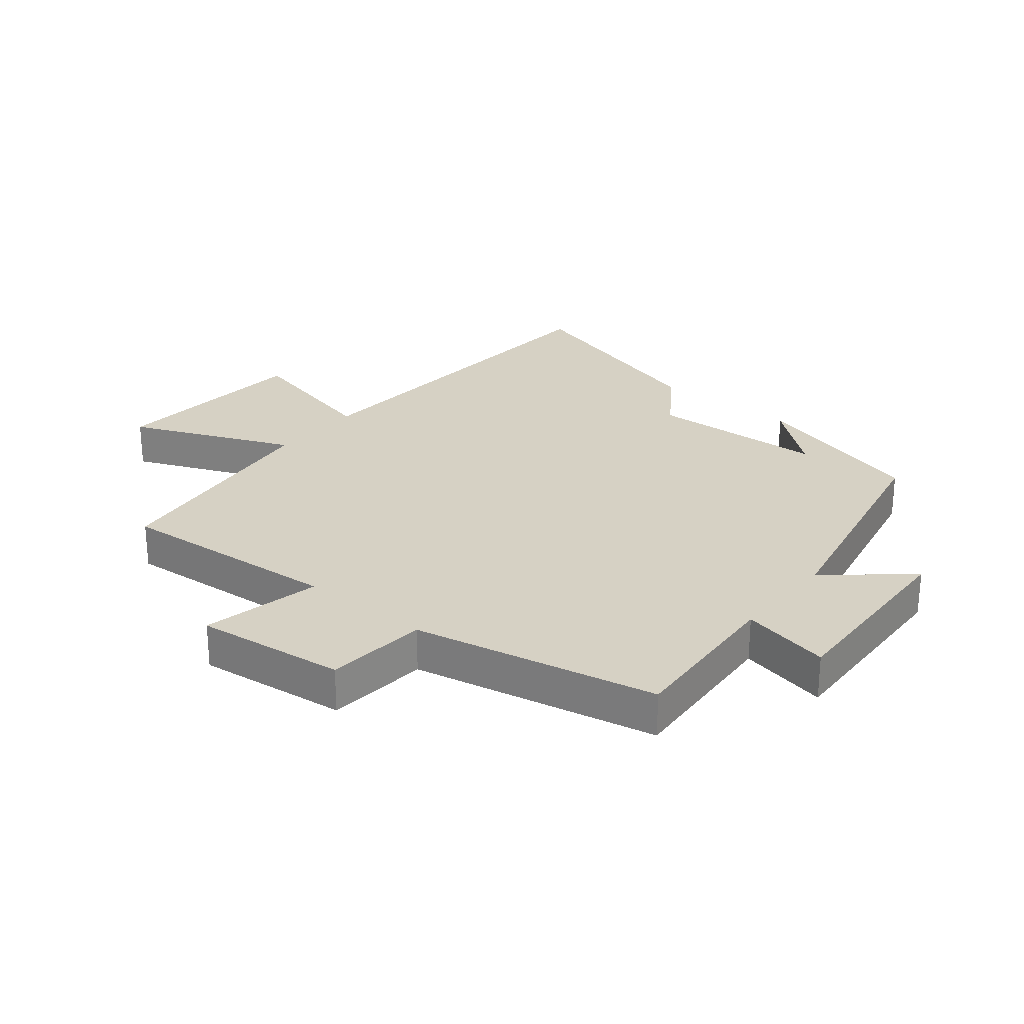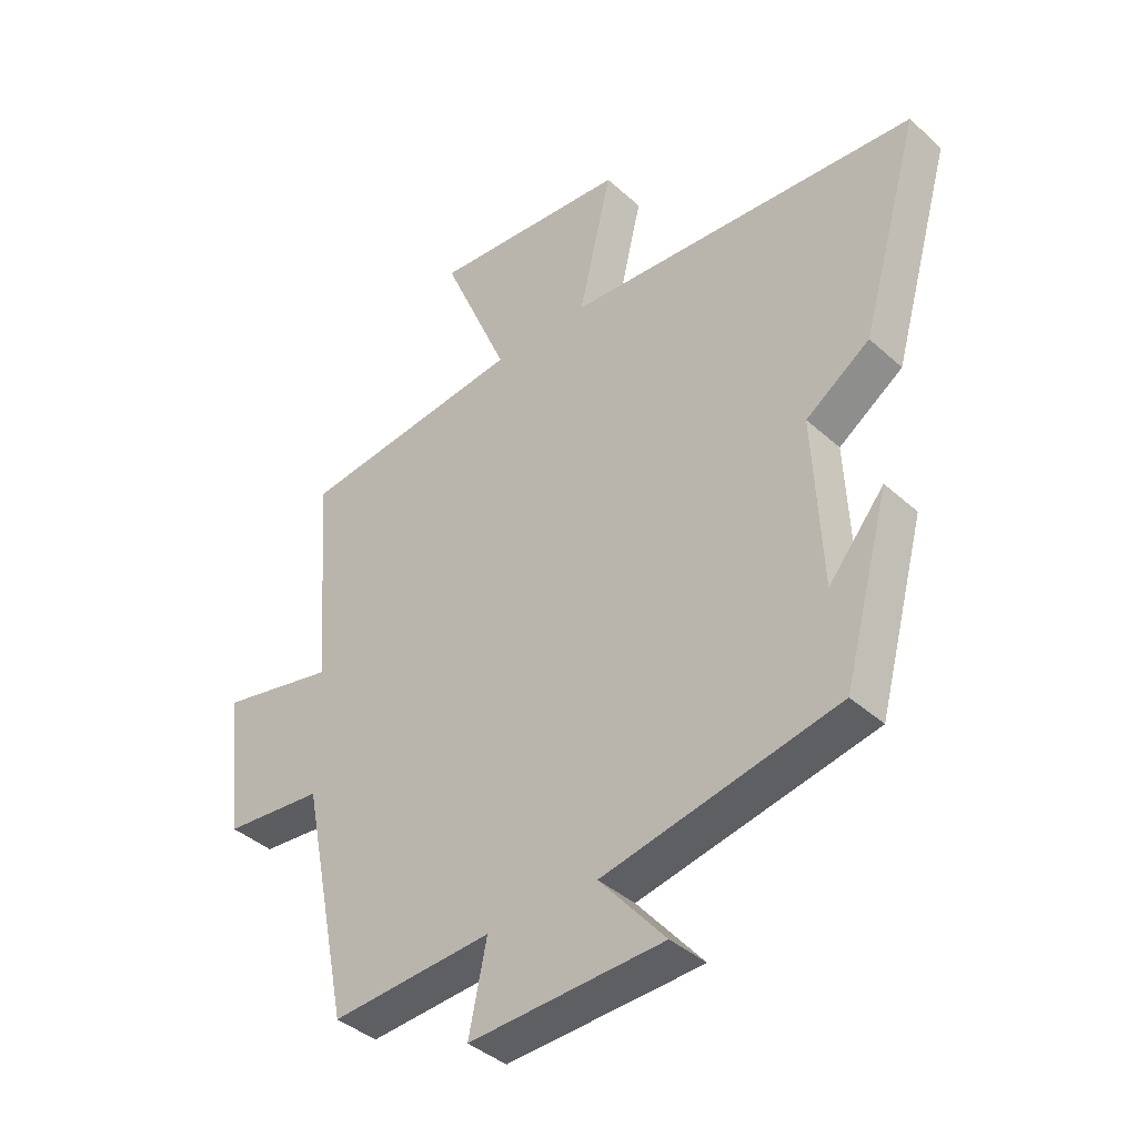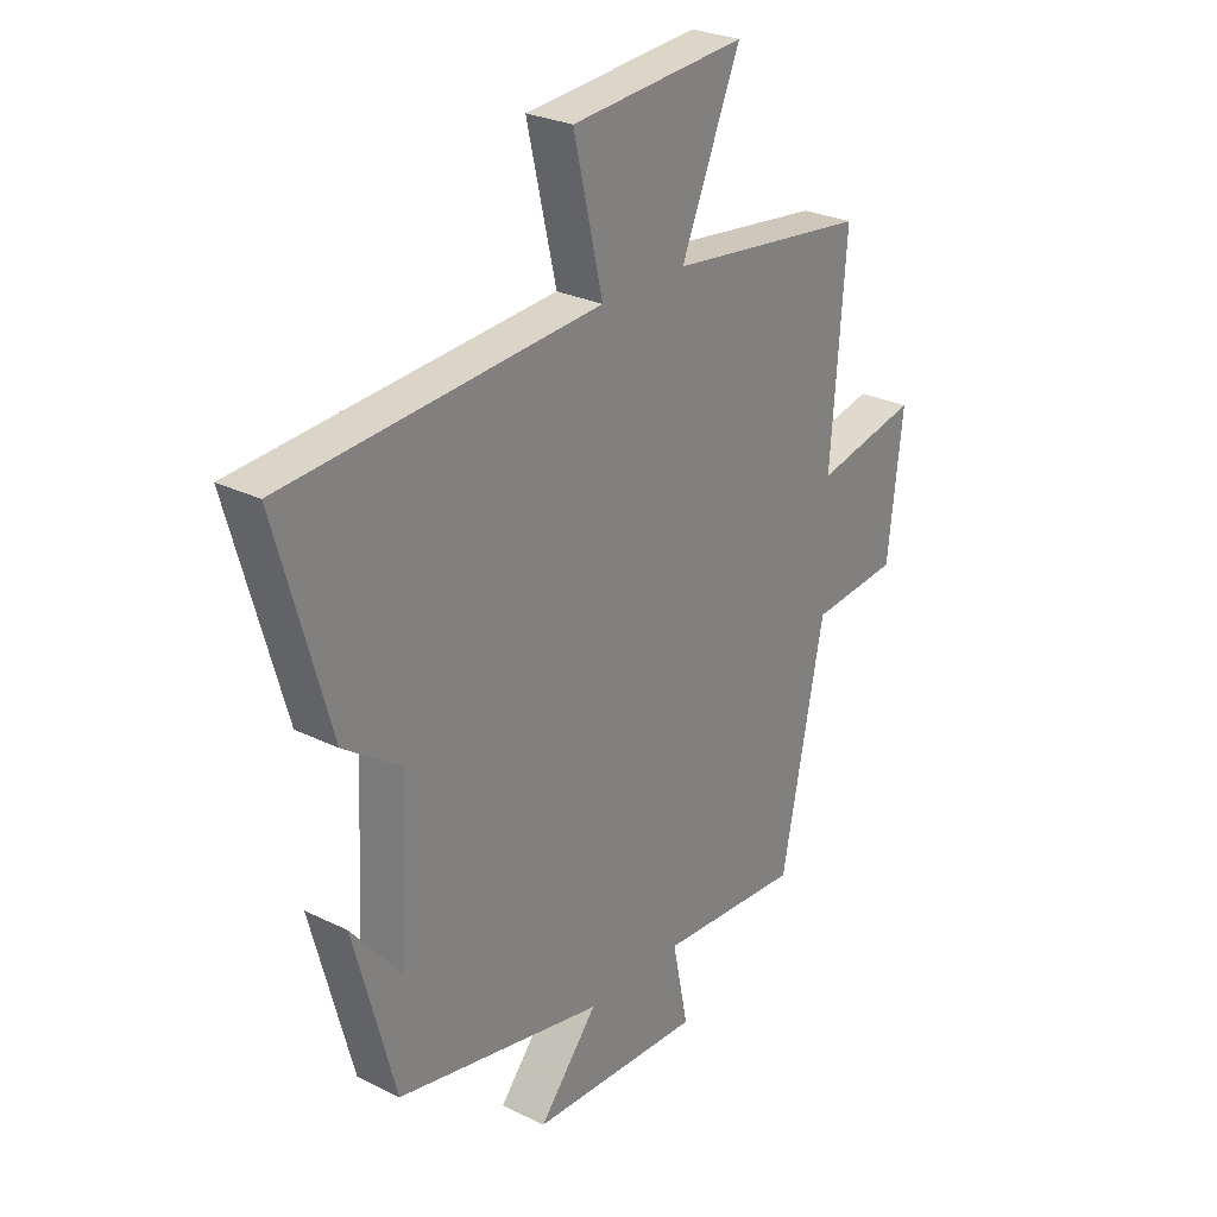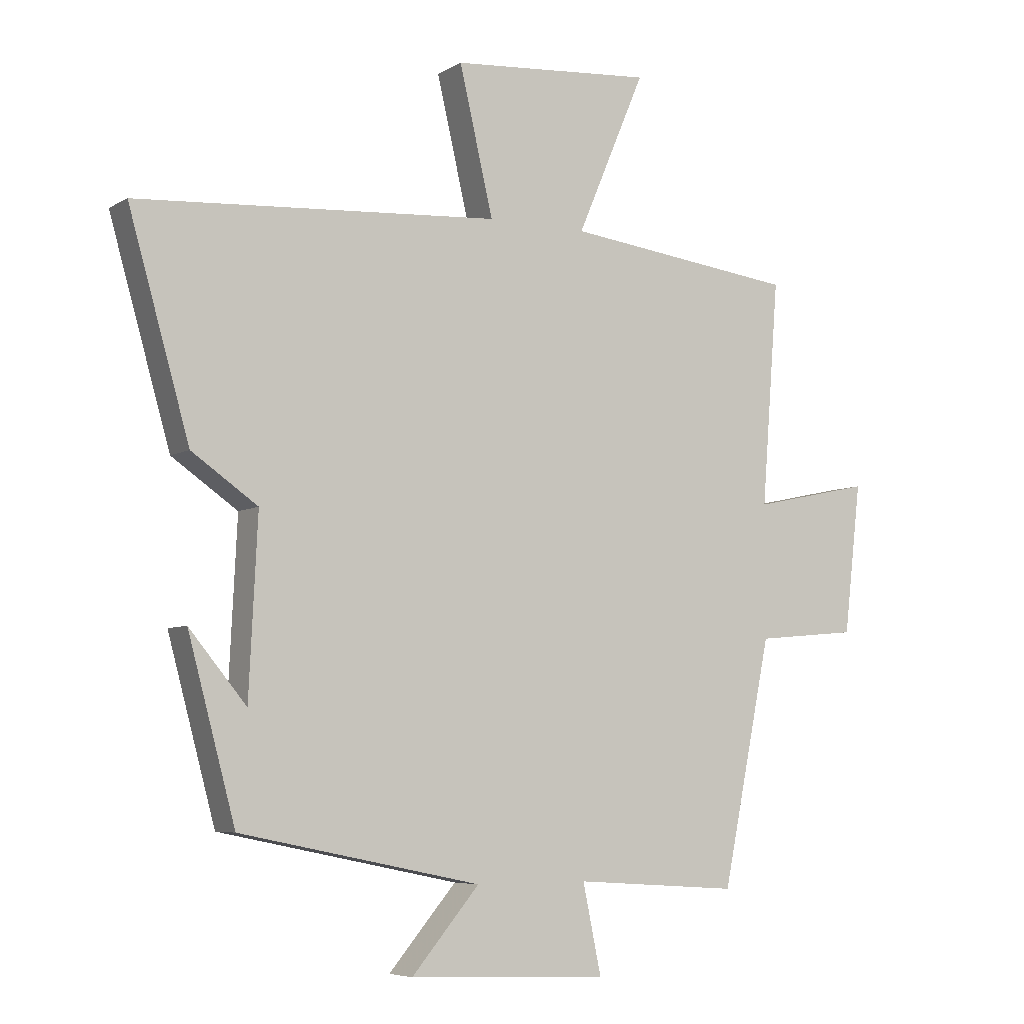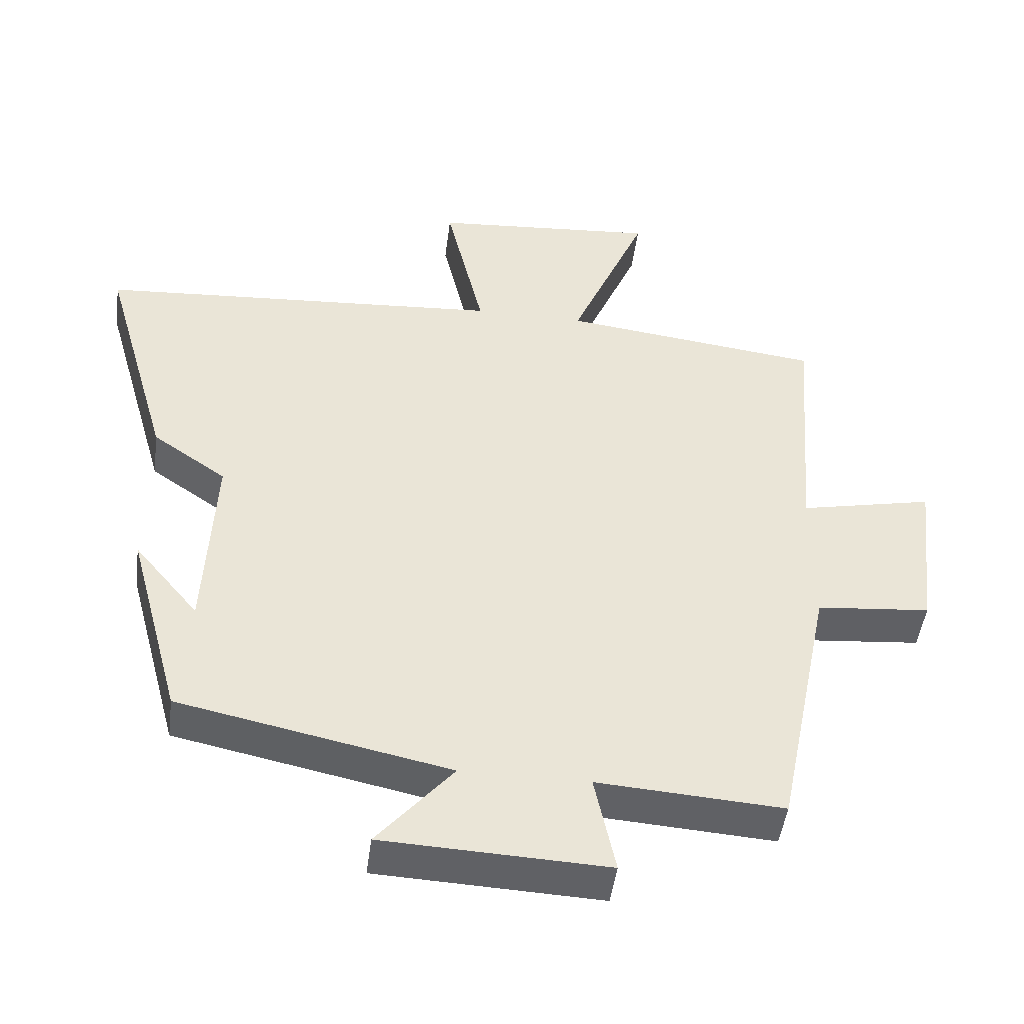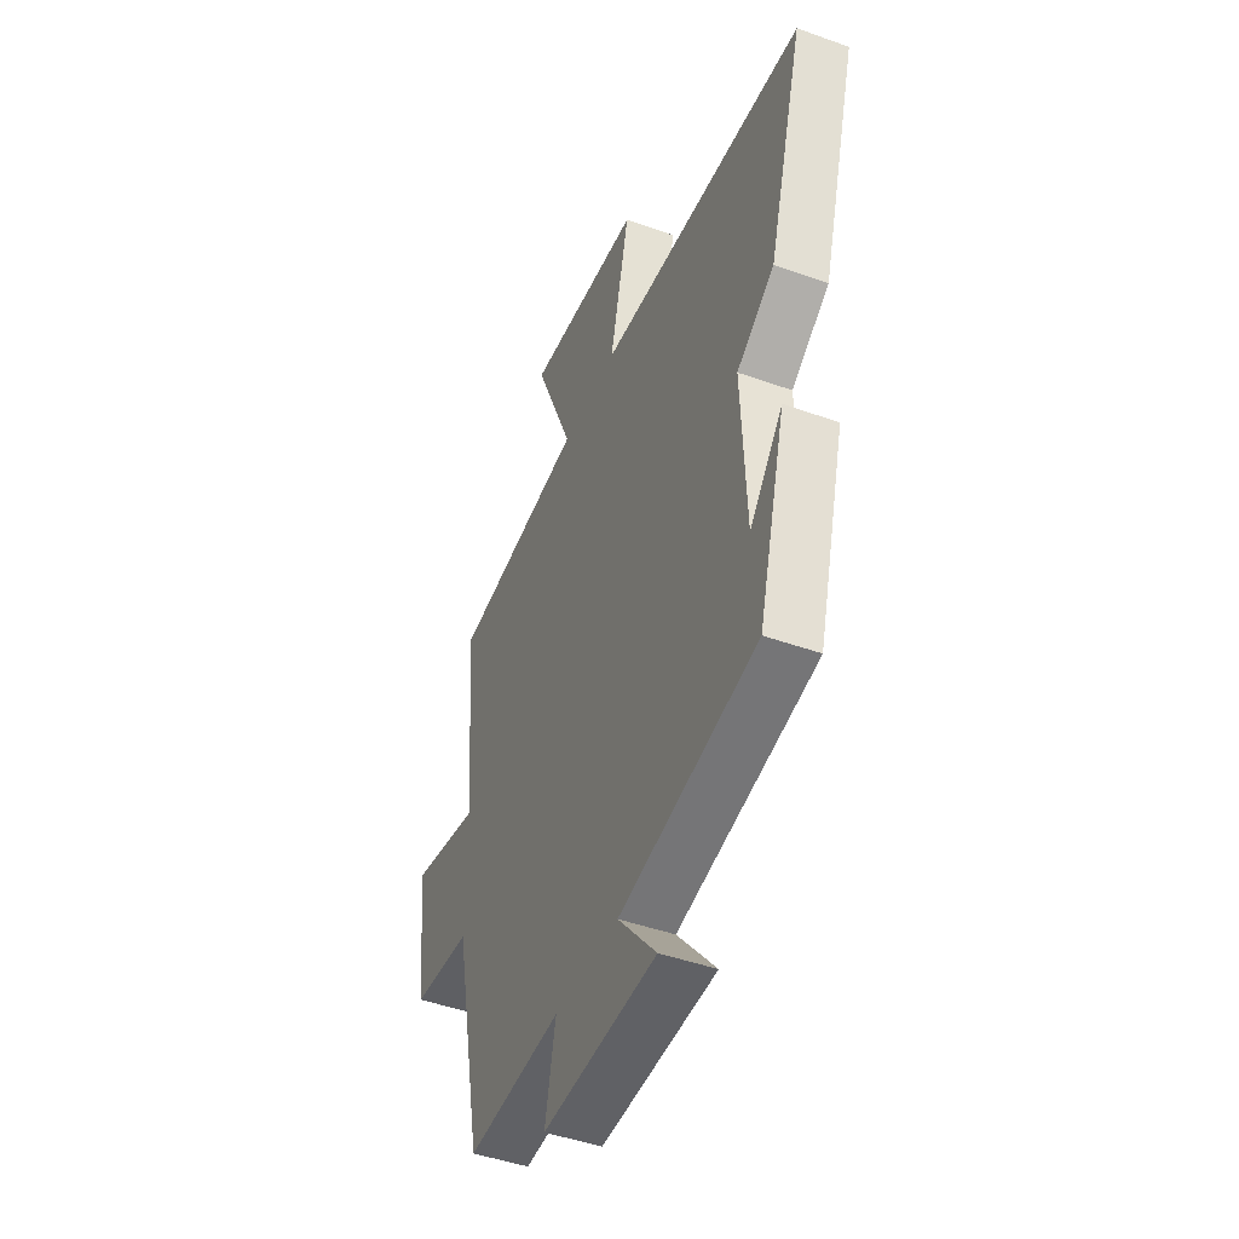
<metadata>
{"format":"obj","ext":"obj","renderer":"f3d","projection":"perspective","resolution":1024,"background":"white","views":[{"elev":26.8,"azim":129.2,"up":"+Y"},{"elev":-39.7,"azim":-138.0,"up":"+Z"},{"elev":27.0,"azim":-52.5,"up":"+Z"},{"elev":-6.0,"azim":-31.0,"up":"+Z"},{"elev":-47.1,"azim":-7.3,"up":"+Z"},{"elev":-45.4,"azim":-112.5,"up":"+Z"}]}
</metadata>
<code>
v -0.423 0.07 -0.419
v -0.5 0.07 -0.133
v -0.407 0.07 -0.245
v -0.393 0.07 0.039
v -0.5 0.07 0.113
v -0.599 0.07 0.46
v -0.01 0.07 0.5
v -0.065 0.07 0.735
v 0.263 0.07 0.761
v 0.152 0.07 0.5
v 0.528 0.07 0.454
v 0.5 0.07 0.092
v 0.693 0.07 0.133
v 0.665 0.07 -0.109
v 0.5 0.07 -0.124
v 0.42 0.07 -0.518
v 0.152 0.07 -0.5
v 0.182 0.07 -0.644
v -0.142 0.07 -0.63
v -0.032 0.07 -0.5
v -0.423 0 -0.419
v -0.5 0 -0.133
v -0.407 0 -0.245
v -0.393 0 0.039
v -0.5 0 0.113
v -0.599 0 0.46
v -0.01 0 0.5
v -0.065 0 0.735
v 0.263 0 0.761
v 0.152 0 0.5
v 0.528 0 0.454
v 0.5 0 0.092
v 0.693 0 0.133
v 0.665 0 -0.109
v 0.5 0 -0.124
v 0.42 0 -0.518
v 0.152 0 -0.5
v 0.182 0 -0.644
v -0.142 0 -0.63
v -0.032 0 -0.5
f 17 18 19 20
f 17 20 1
f 15 16 17 1
f 12 13 14 15
f 12 15 1
f 10 11 12 1
f 7 8 9 10
f 6 7 10
f 5 6 10
f 4 5 10
f 3 4 10
f 3 10 1
f 1 2 3
f 40 39 38 37
f 21 40 37
f 21 37 36 35
f 35 34 33 32
f 21 35 32
f 21 32 31 30
f 30 29 28 27
f 30 27 26
f 30 26 25
f 30 25 24
f 30 24 23
f 21 30 23
f 23 22 21
f 1 21 22 2
f 2 22 23 3
f 3 23 24 4
f 4 24 25 5
f 5 25 26 6
f 6 26 27 7
f 7 27 28 8
f 8 28 29 9
f 9 29 30 10
f 10 30 31 11
f 11 31 32 12
f 12 32 33 13
f 13 33 34 14
f 14 34 35 15
f 15 35 36 16
f 16 36 37 17
f 17 37 38 18
f 18 38 39 19
f 19 39 40 20
f 20 40 21 1

</code>
